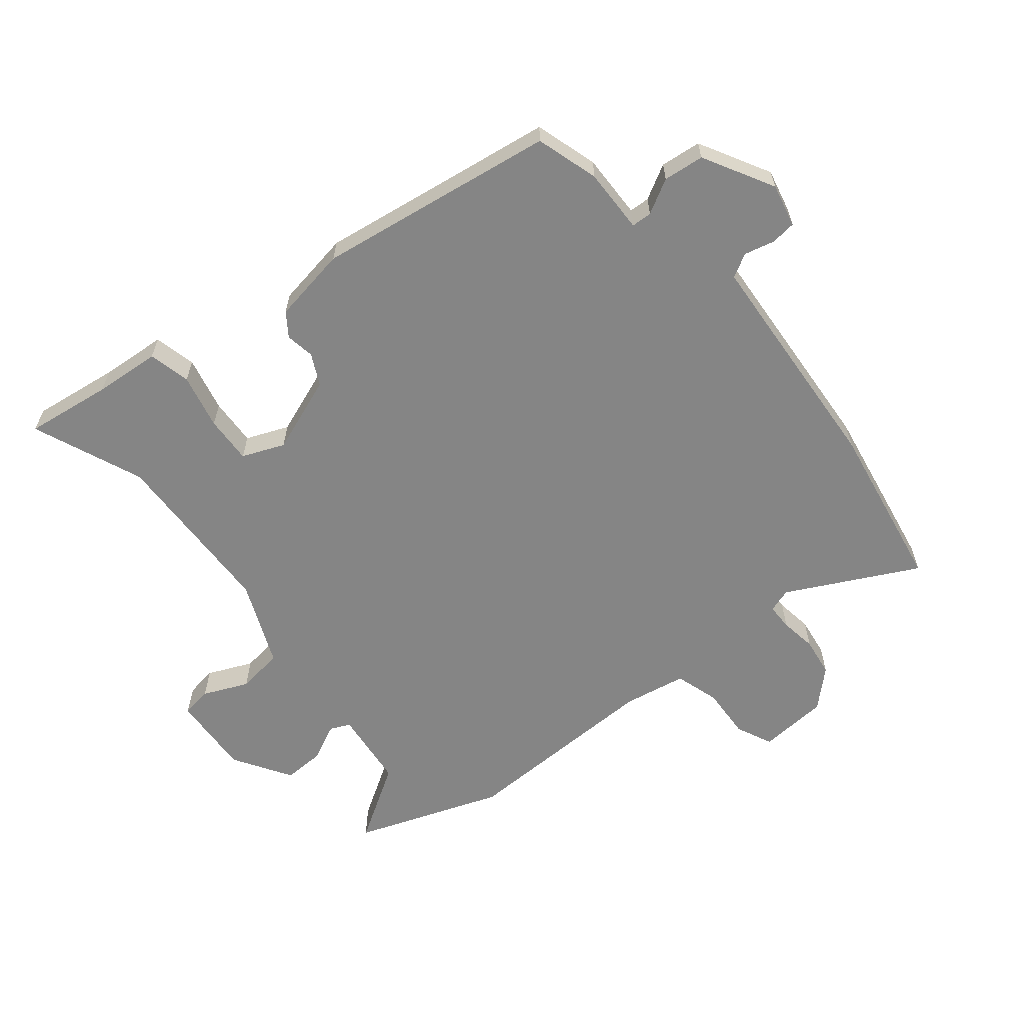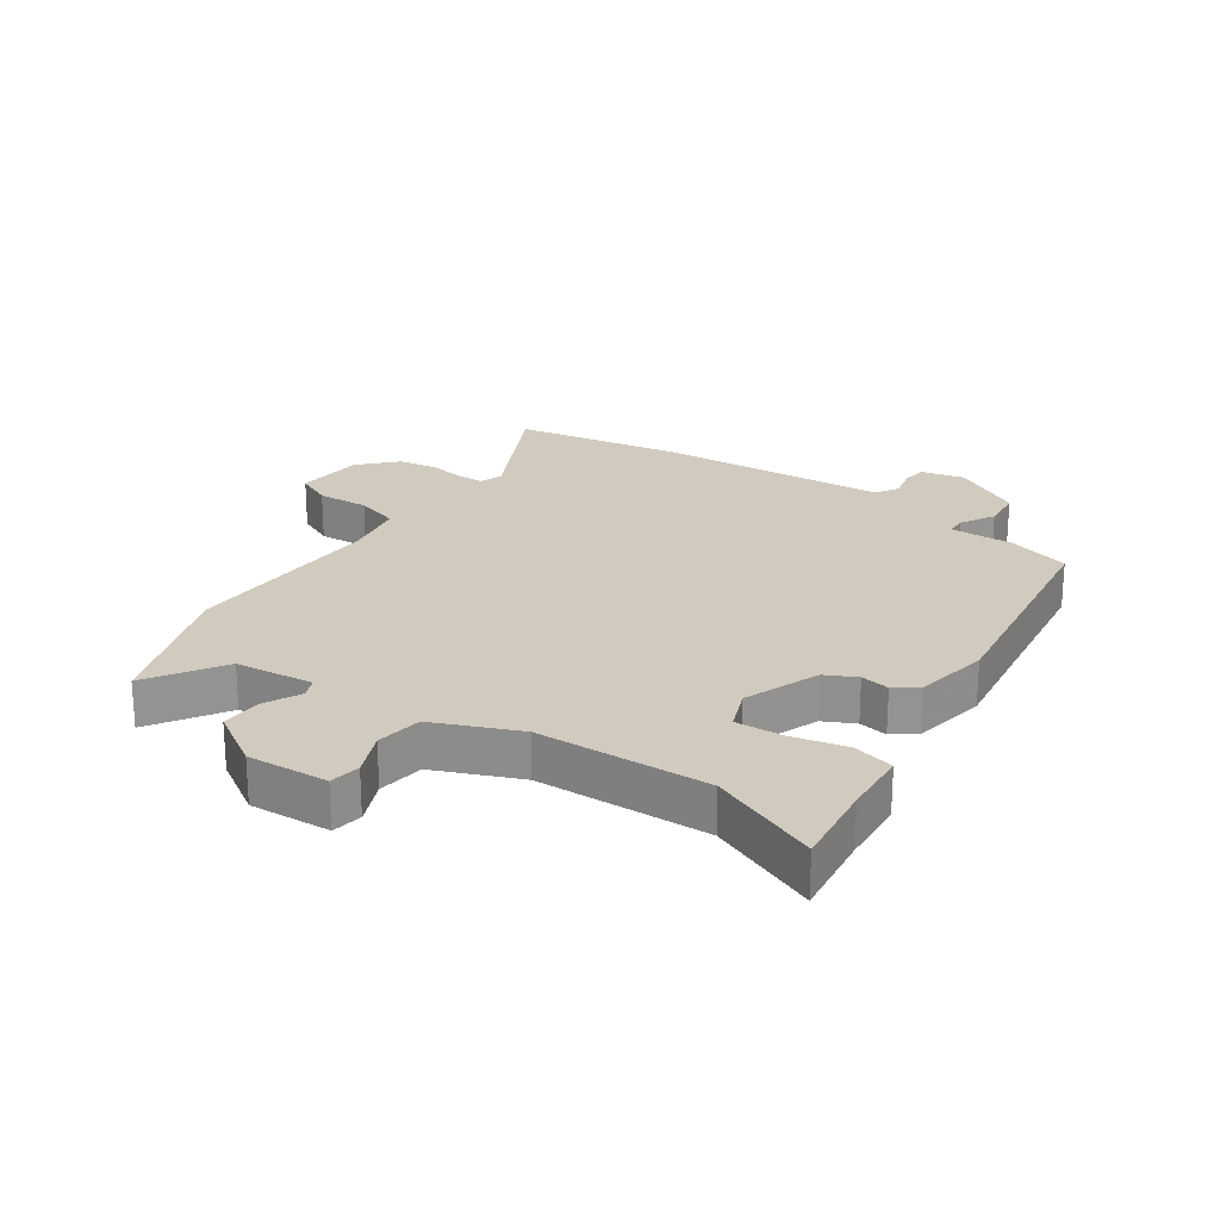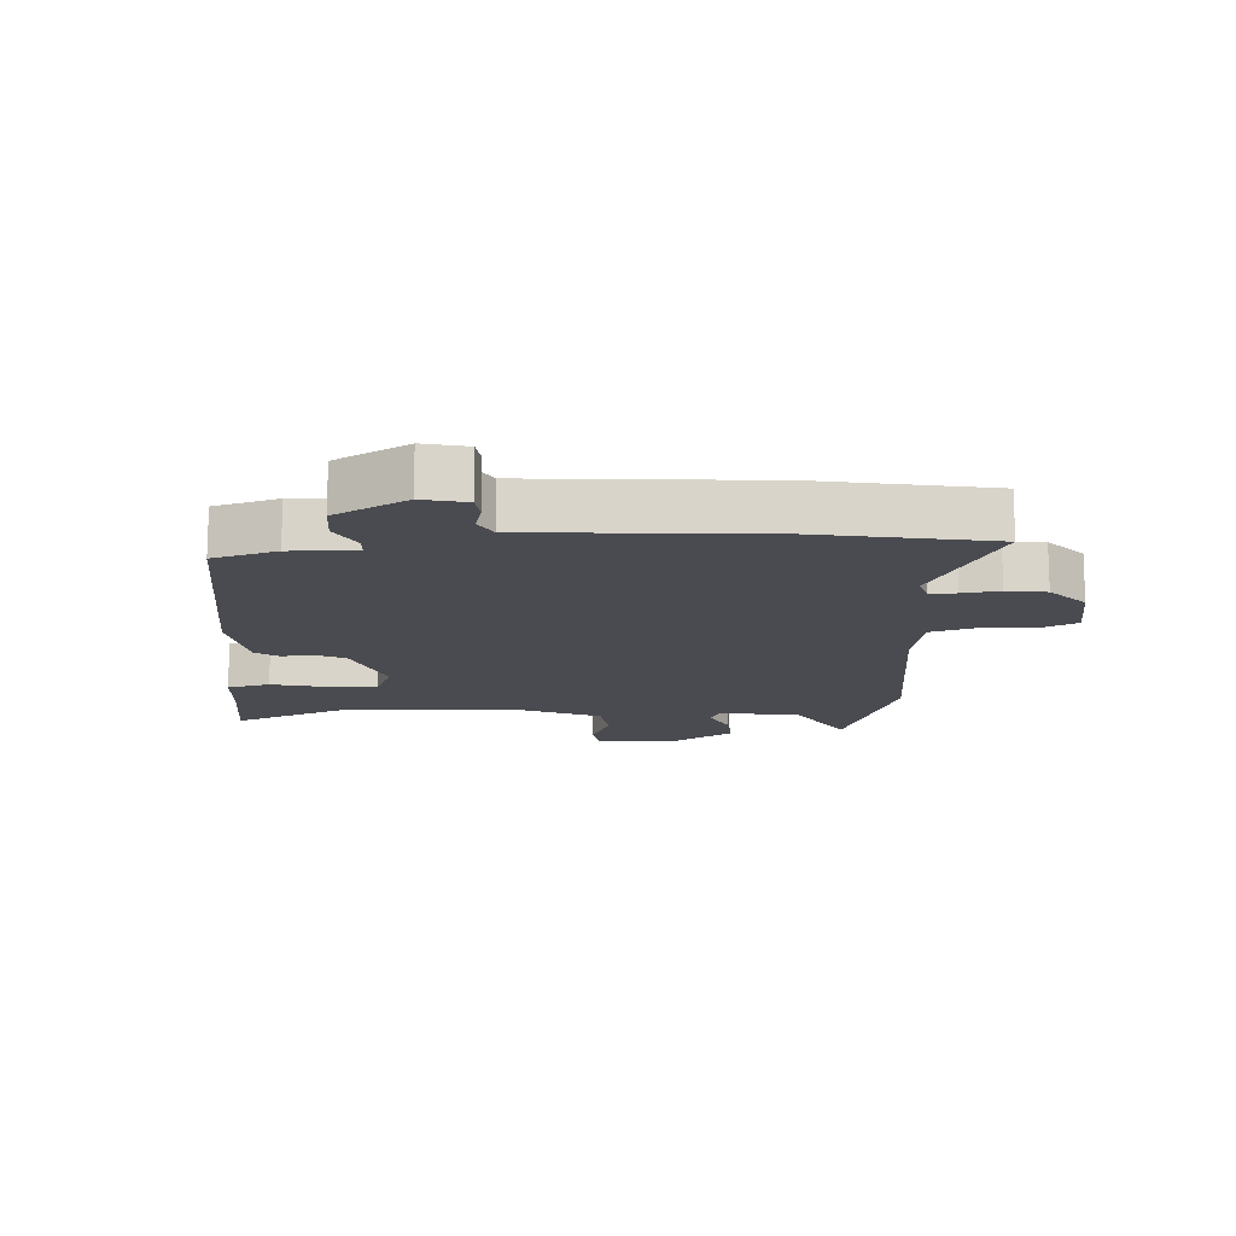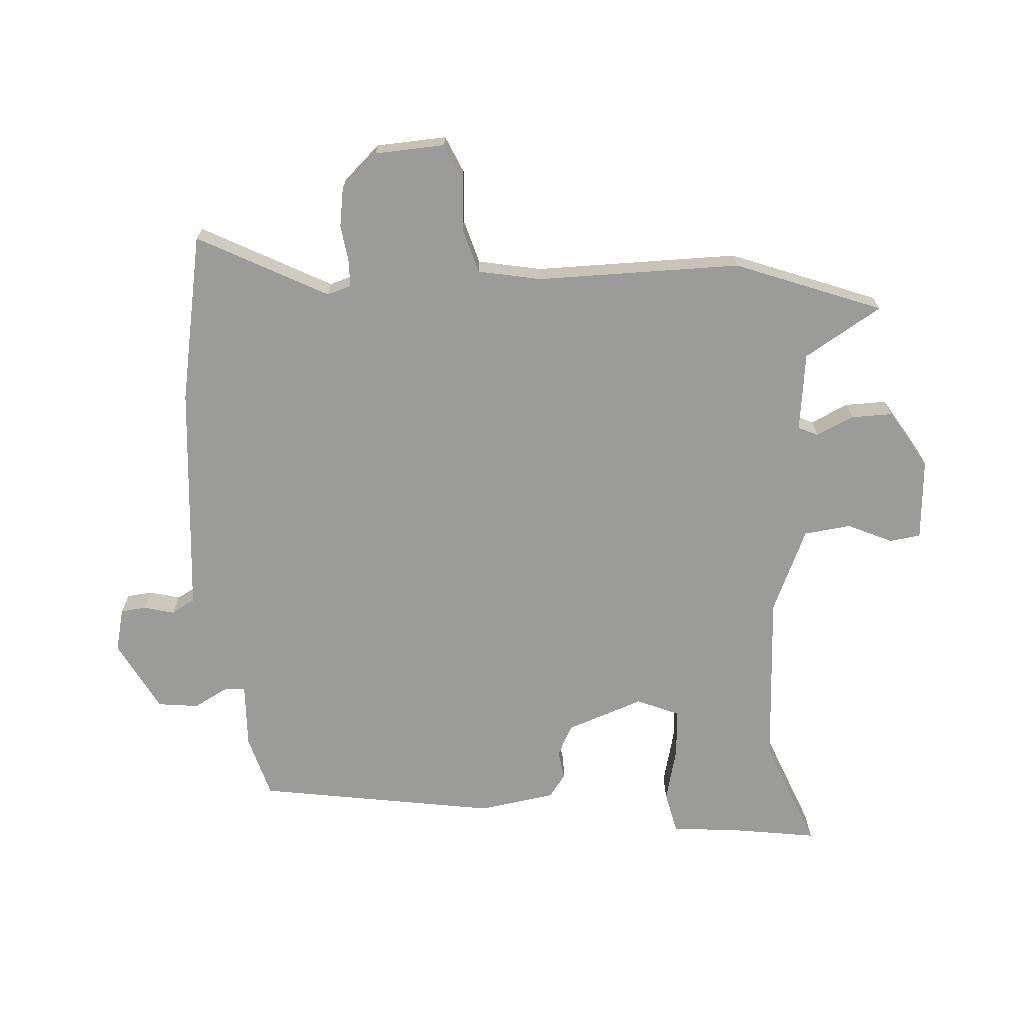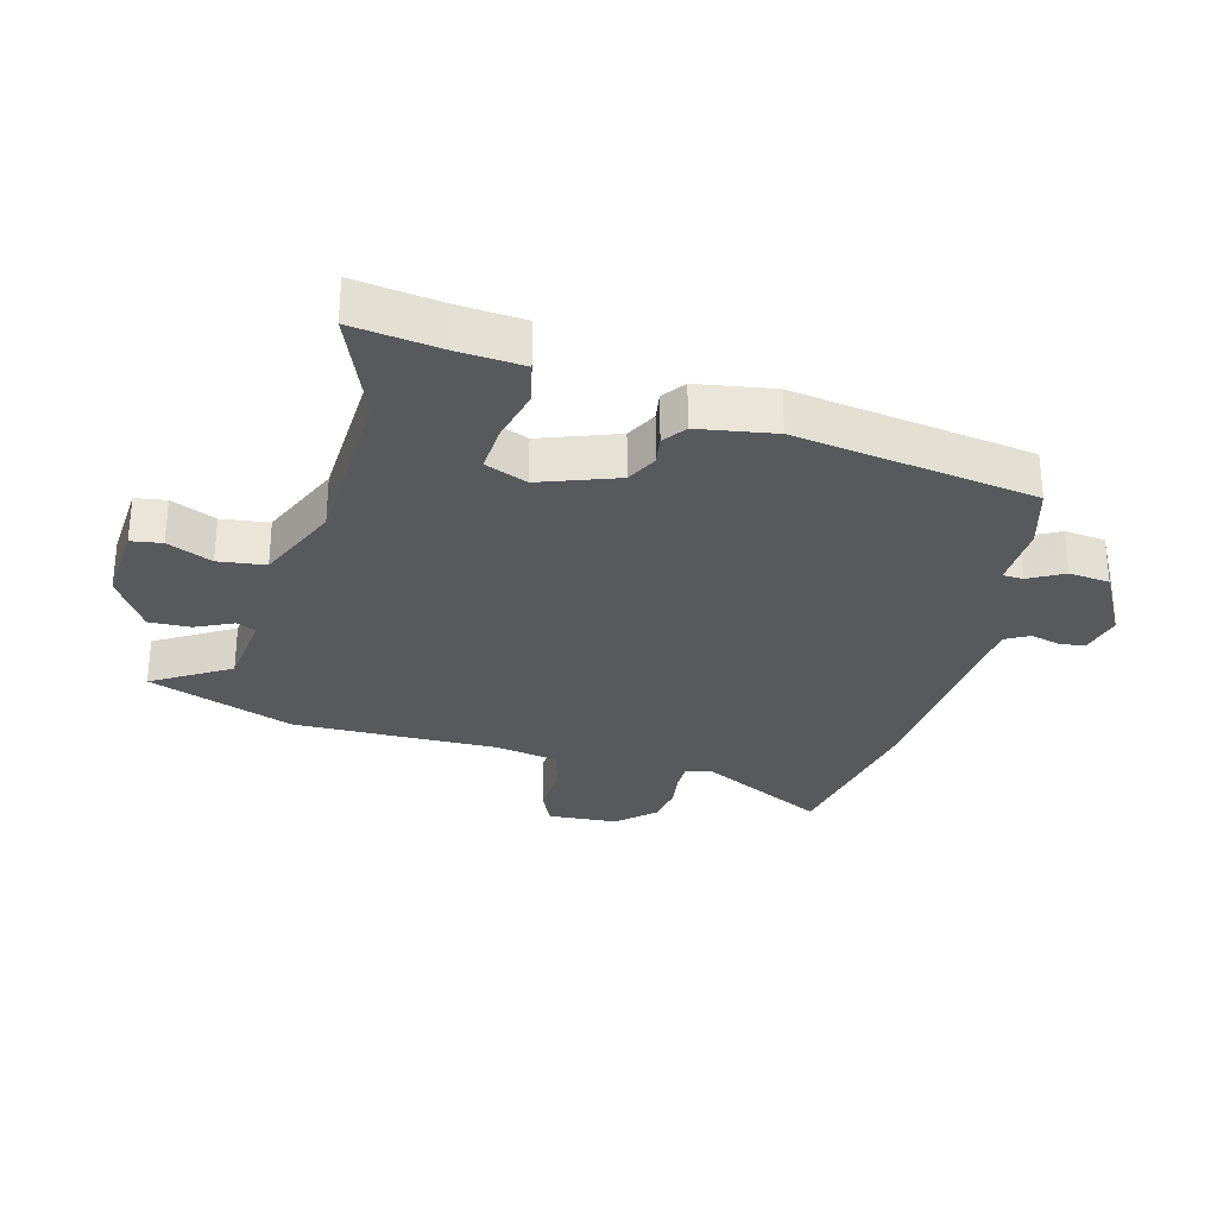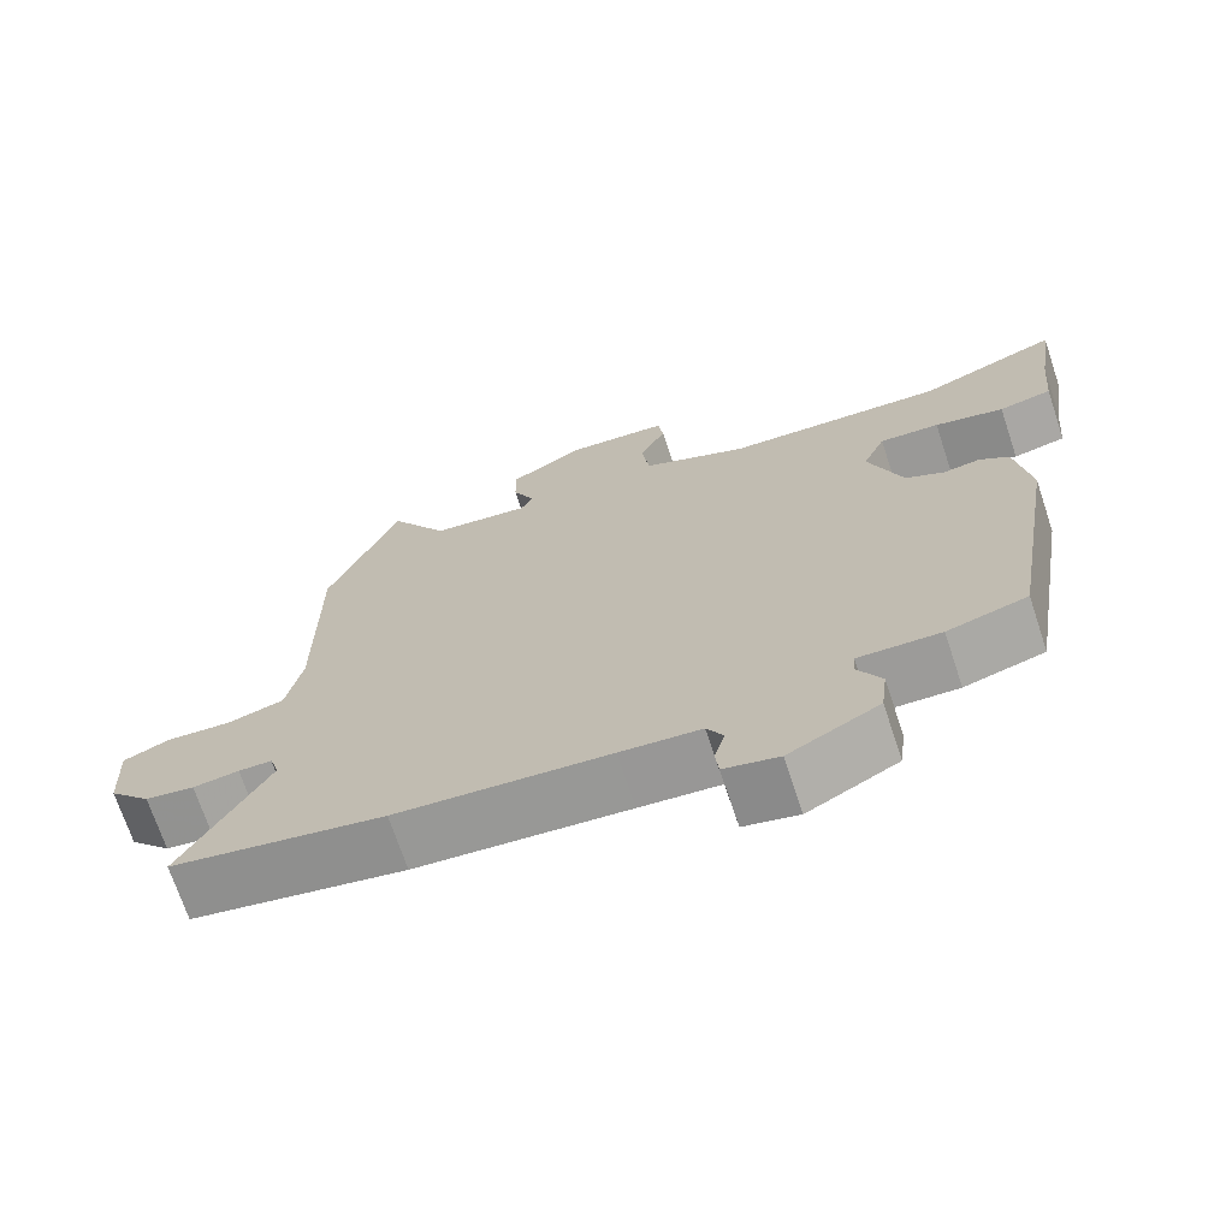
<metadata>
{"format":"obj","ext":"obj","renderer":"f3d","projection":"perspective","resolution":1024,"background":"white","views":[{"elev":-61.8,"azim":130.0,"up":"+Y"},{"elev":23.3,"azim":35.8,"up":"+Y"},{"elev":-14.4,"azim":-176.3,"up":"+Y"},{"elev":-69.6,"azim":-86.1,"up":"+Y"},{"elev":-29.4,"azim":75.6,"up":"+Y"},{"elev":-70.7,"azim":18.4,"up":"+Z"}]}
</metadata>
<code>
v 0.393 0.07 -0.462
v 0.291 0.07 -0.491
v 0.186 0.07 -0.487
v 0.184 0.07 -0.52
v 0.214 0.07 -0.576
v 0.206 0.07 -0.642
v 0.091 0.07 -0.703
v 0.021 0.07 -0.686
v 0.017 0.07 -0.645
v 0.03 0.07 -0.596
v 0.009 0.07 -0.558
v -0.094 0.07 -0.549
v -0.365 0.07 -0.526
v -0.638 0.07 -0.474
v -0.528 0.07 -0.266
v -0.54 0.07 -0.227
v -0.583 0.07 -0.226
v -0.642 0.07 -0.234
v -0.705 0.07 -0.224
v -0.759 0.07 -0.165
v -0.765 0.07 -0.052
v -0.706 0.07 -0.026
v -0.622 0.07 -0.032
v -0.55 0.07 -0.011
v -0.53 0.07 0.091
v -0.531 0.07 0.42
v -0.441 0.07 0.656
v -0.366 0.07 0.532
v -0.239 0.07 0.516
v -0.224 0.07 0.548
v -0.252 0.07 0.608
v -0.253 0.07 0.675
v -0.159 0.07 0.732
v -0.027 0.07 0.722
v -0.02 0.07 0.672
v -0.053 0.07 0.6
v -0.044 0.07 0.524
v 0.092 0.07 0.464
v 0.373 0.07 0.45
v 0.553 0.07 0.521
v 0.532 0.07 0.381
v 0.522 0.07 0.274
v 0.454 0.07 0.259
v 0.365 0.07 0.281
v 0.288 0.07 0.286
v 0.259 0.07 0.218
v 0.303 0.07 0.094
v 0.353 0.07 0.068
v 0.4 0.07 0.075
v 0.437 0.07 0.048
v 0.456 0.07 -0.076
v 0.393 0 -0.462
v 0.291 0 -0.491
v 0.186 0 -0.487
v 0.184 0 -0.52
v 0.214 0 -0.576
v 0.206 0 -0.642
v 0.091 0 -0.703
v 0.021 0 -0.686
v 0.017 0 -0.645
v 0.03 0 -0.596
v 0.009 0 -0.558
v -0.094 0 -0.549
v -0.365 0 -0.526
v -0.638 0 -0.474
v -0.528 0 -0.266
v -0.54 0 -0.227
v -0.583 0 -0.226
v -0.642 0 -0.234
v -0.705 0 -0.224
v -0.759 0 -0.165
v -0.765 0 -0.052
v -0.706 0 -0.026
v -0.622 0 -0.032
v -0.55 0 -0.011
v -0.53 0 0.091
v -0.531 0 0.42
v -0.441 0 0.656
v -0.366 0 0.532
v -0.239 0 0.516
v -0.224 0 0.548
v -0.252 0 0.608
v -0.253 0 0.675
v -0.159 0 0.732
v -0.027 0 0.722
v -0.02 0 0.672
v -0.053 0 0.6
v -0.044 0 0.524
v 0.092 0 0.464
v 0.373 0 0.45
v 0.553 0 0.521
v 0.532 0 0.381
v 0.522 0 0.274
v 0.454 0 0.259
v 0.365 0 0.281
v 0.288 0 0.286
v 0.259 0 0.218
v 0.303 0 0.094
v 0.353 0 0.068
v 0.4 0 0.075
v 0.437 0 0.048
v 0.456 0 -0.076
f 48 49 50 51
f 47 48 51 1
f 46 47 1 2
f 41 42 43 44
f 39 40 41 44
f 38 39 44 45
f 37 38 45 46
f 33 34 35 36
f 33 36 37
f 30 31 32 33
f 30 33 37
f 29 30 37 46
f 25 26 27 28
f 24 25 28 29
f 20 21 22 23
f 20 23 24
f 17 18 19 20
f 16 17 20 24
f 15 16 24 29
f 12 13 14 15
f 11 12 15 29
f 7 8 9 10
f 4 5 6 7
f 3 4 7 10
f 29 46 2 3
f 3 10 11 29
f 102 101 100 99
f 52 102 99 98
f 53 52 98 97
f 95 94 93 92
f 95 92 91 90
f 96 95 90 89
f 97 96 89 88
f 87 86 85 84
f 88 87 84
f 84 83 82 81
f 88 84 81
f 97 88 81 80
f 79 78 77 76
f 80 79 76 75
f 74 73 72 71
f 75 74 71
f 71 70 69 68
f 75 71 68 67
f 80 75 67 66
f 66 65 64 63
f 80 66 63 62
f 61 60 59 58
f 58 57 56 55
f 61 58 55 54
f 54 53 97 80
f 80 62 61 54
f 1 52 53 2
f 2 53 54 3
f 3 54 55 4
f 4 55 56 5
f 5 56 57 6
f 6 57 58 7
f 7 58 59 8
f 8 59 60 9
f 9 60 61 10
f 10 61 62 11
f 11 62 63 12
f 12 63 64 13
f 13 64 65 14
f 14 65 66 15
f 15 66 67 16
f 16 67 68 17
f 17 68 69 18
f 18 69 70 19
f 19 70 71 20
f 20 71 72 21
f 21 72 73 22
f 22 73 74 23
f 23 74 75 24
f 24 75 76 25
f 25 76 77 26
f 26 77 78 27
f 27 78 79 28
f 28 79 80 29
f 29 80 81 30
f 30 81 82 31
f 31 82 83 32
f 32 83 84 33
f 33 84 85 34
f 34 85 86 35
f 35 86 87 36
f 36 87 88 37
f 37 88 89 38
f 38 89 90 39
f 39 90 91 40
f 40 91 92 41
f 41 92 93 42
f 42 93 94 43
f 43 94 95 44
f 44 95 96 45
f 45 96 97 46
f 46 97 98 47
f 47 98 99 48
f 48 99 100 49
f 49 100 101 50
f 50 101 102 51
f 51 102 52 1

</code>
